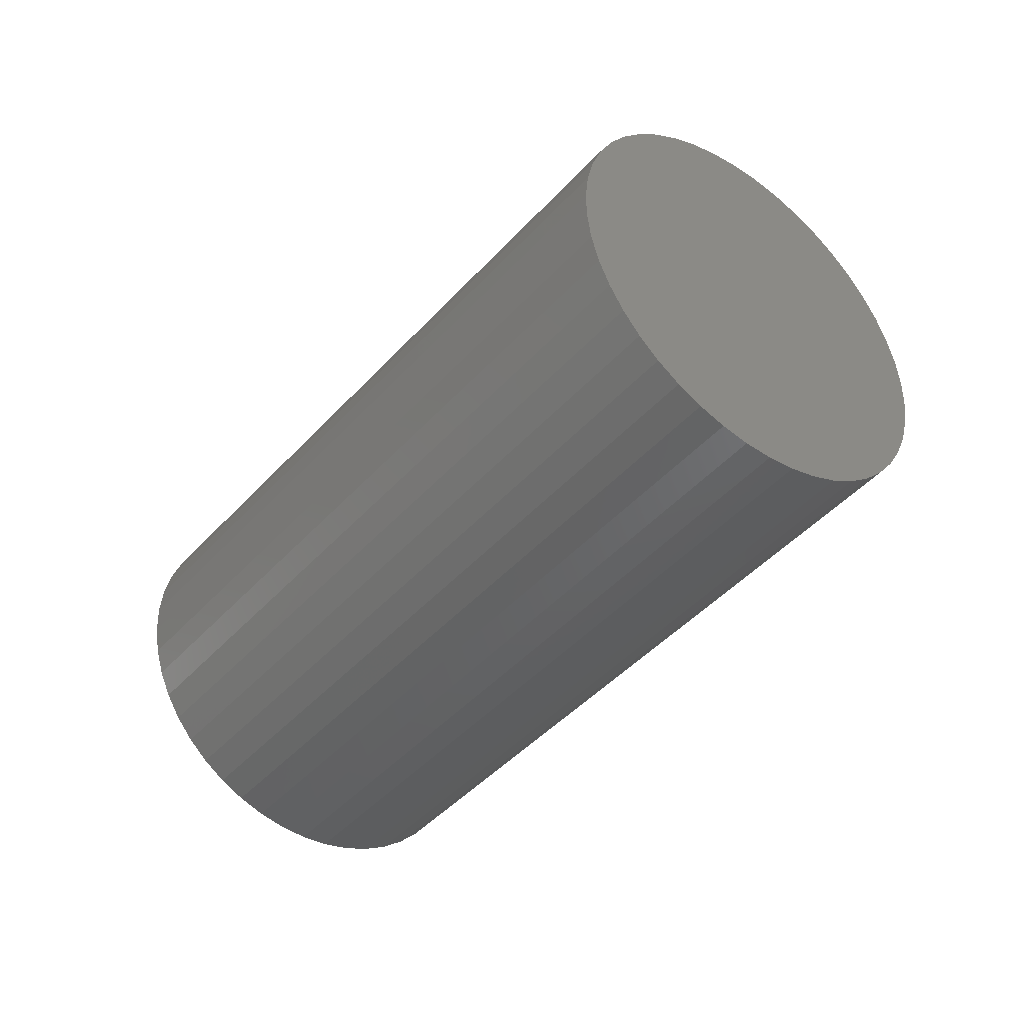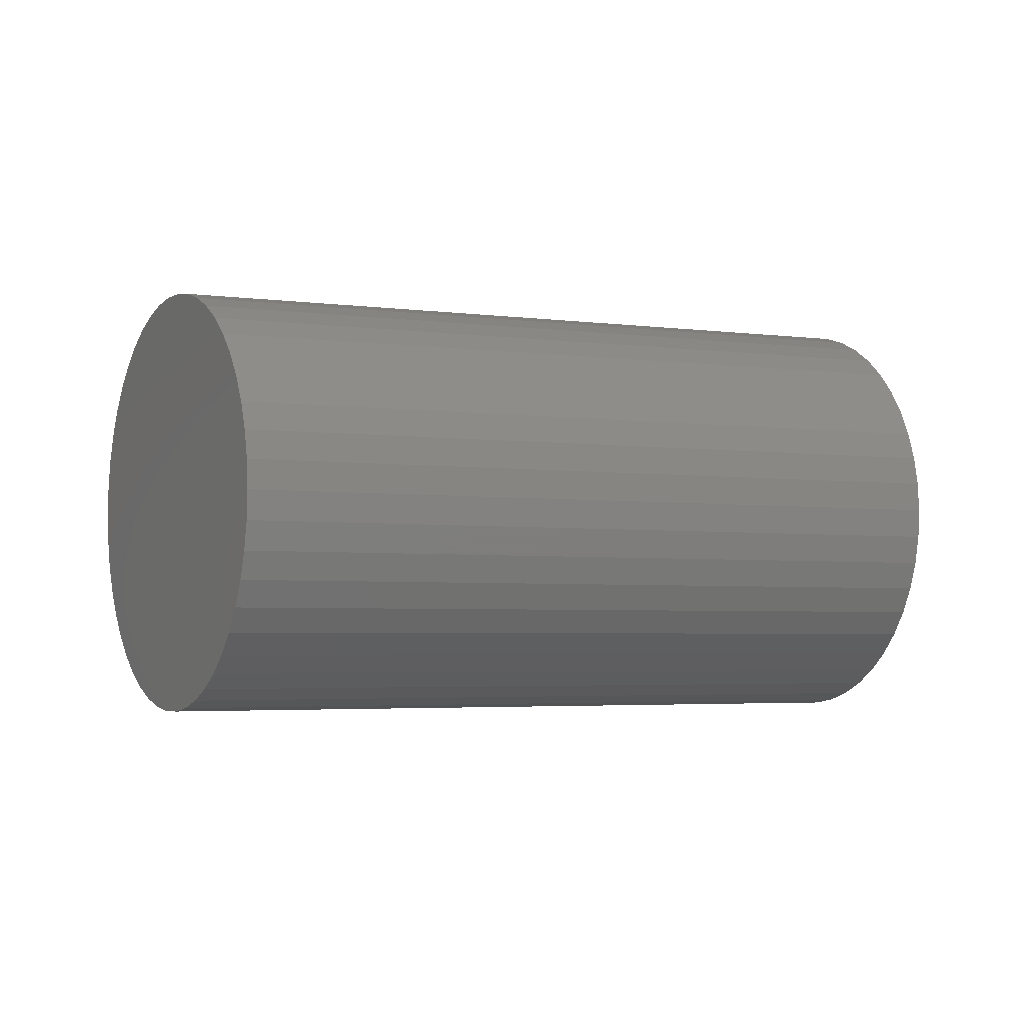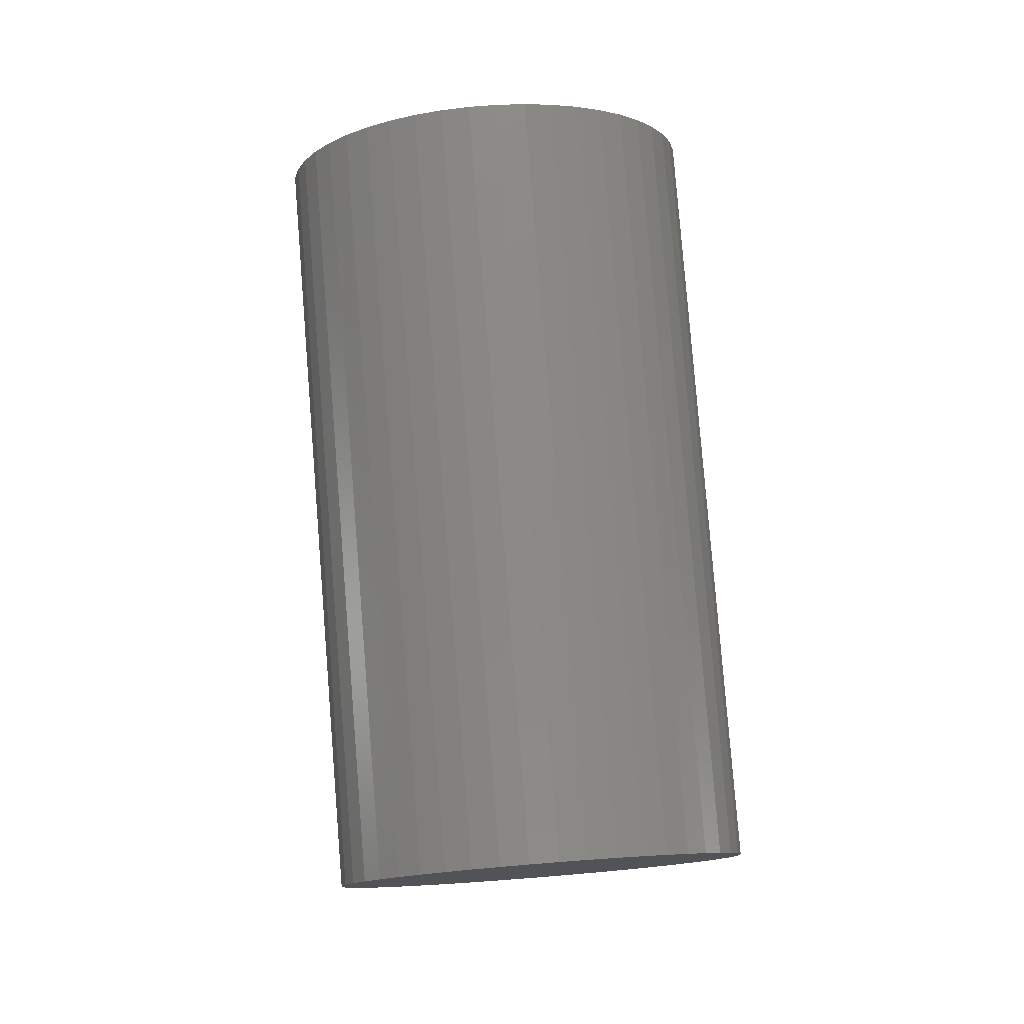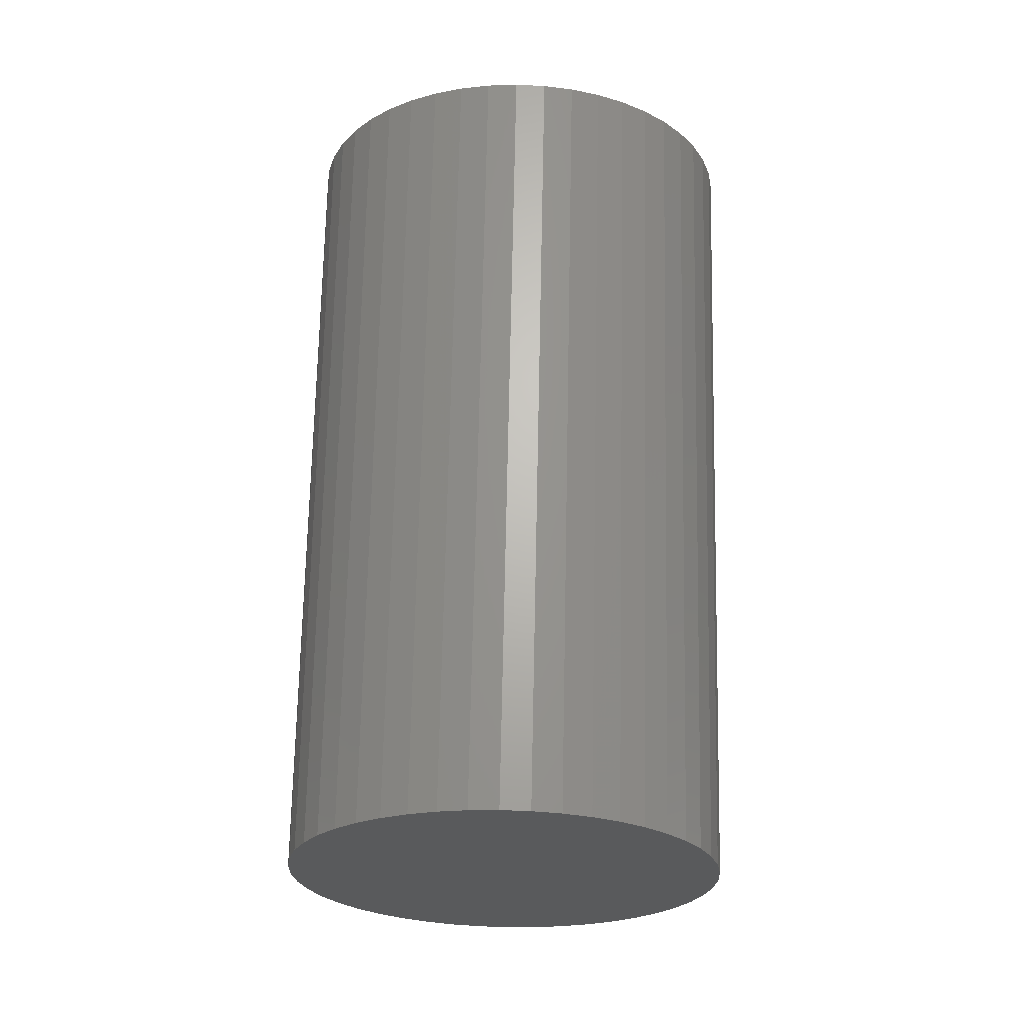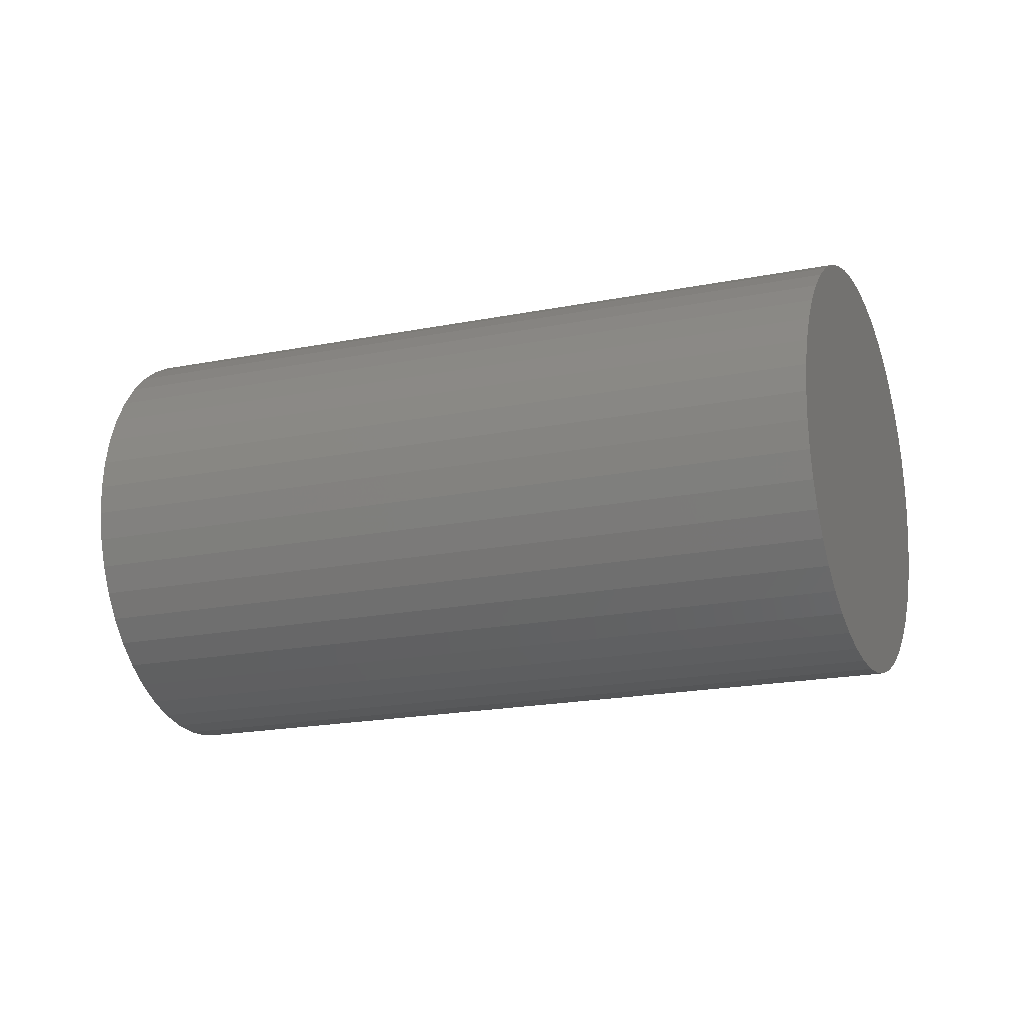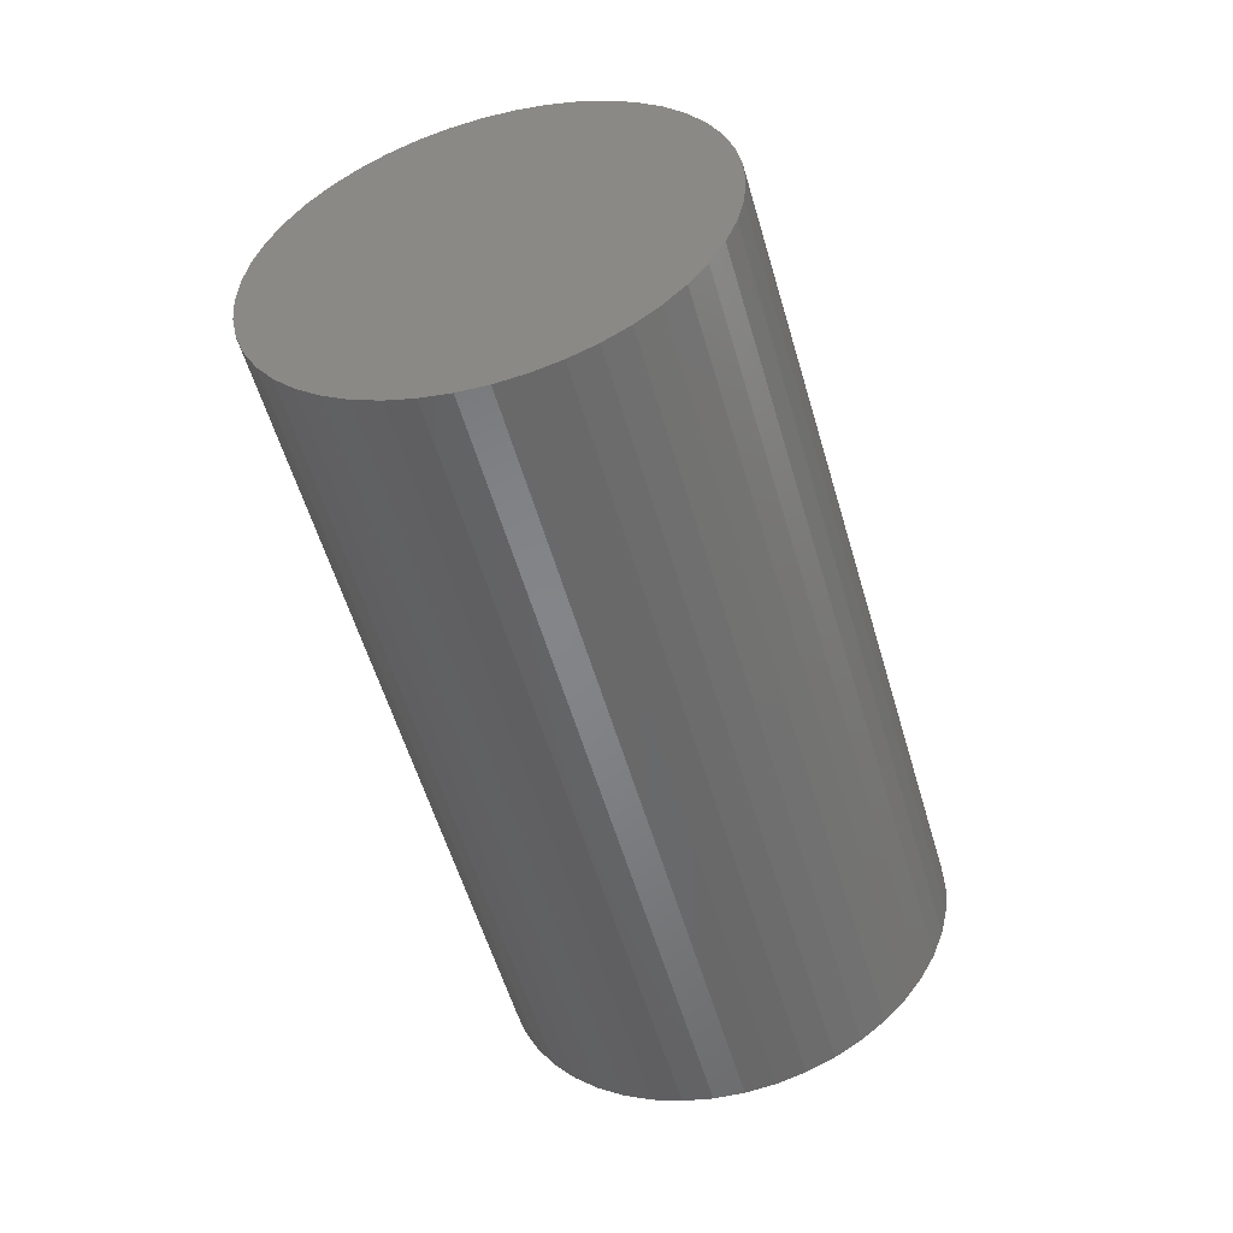
<metadata>
{"format":"stl","ext":"stl","renderer":"f3d","projection":"perspective","resolution":1024,"background":"white","views":[{"elev":-20.4,"azim":9.5,"up":"+Y"},{"elev":37.7,"azim":118.1,"up":"+Y"},{"elev":61.9,"azim":-135.3,"up":"+Y"},{"elev":27.9,"azim":-66.0,"up":"+Z"},{"elev":-71.3,"azim":153.0,"up":"+Y"},{"elev":-12.5,"azim":132.3,"up":"+Z"}]}
</metadata>
<code>
# stl→obj: 93 verts, 182 faces
v 290.4 120.3 190.9
v 287.8 125.9 191.2
v 264.6 109.6 226.2
v 295.1 102.8 193.8
v 294.1 108.7 192.2
v 292.5 114.5 191.2
v 294.8 86.52 202.1
v 295.5 91.66 198.8
v 295.6 97.13 196
v 289.5 74.02 214.4
v 291.8 77.61 210
v 293.6 81.81 205.9
v 280.1 67.41 228.6
v 283.6 68.87 223.8
v 286.7 71.08 219
v 268.1 67.79 242.5
v 272.2 66.87 238
v 276.3 66.74 233.4
v 255.5 75.1 253.6
v 259.6 71.95 250.3
v 263.8 69.5 246.6
v 244.5 88.12 260.2
v 247.9 83.26 258.6
v 251.6 78.9 256.4
v 236.8 104.7 261.2
v 238.9 98.94 261.5
v 241.5 93.38 261.2
v 233.7 122.1 256.4
v 234.1 116.4 258.6
v 235.2 110.6 260.2
v 235.7 137.4 246.6
v 234.5 132.7 250.3
v 233.8 127.6 253.6
v 242.5 148.2 233.4
v 239.8 145.2 238
v 237.5 141.6 242.5
v 253 152.5 219
v 249.2 151.8 223.8
v 245.7 150.4 228.6
v 265.4 149.7 205.9
v 261.2 151.4 210
v 257 152.4 214.4
v 277.7 140.3 196
v 273.8 144.1 198.8
v 269.6 147.3 202.1
v 284.8 131.1 192.2
v 281.4 136 193.8
v 122.9 98.6 131.1
v 126.1 100.8 126.4
v 175.9 42.11 96.56
v 129.6 102.3 121.5
v 144.2 19.94 144.3
v 140 22.4 148.1
v 114.2 78.02 151.3
v 114.8 83.16 148.1
v 116.1 87.87 144.3
v 175.2 36.96 99.85
v 173.9 32.25 103.6
v 172.2 28.06 107.7
v 169.9 24.46 112.1
v 167.1 21.53 116.8
v 128.2 33.71 156.3
v 124.8 38.57 158
v 117.9 92.07 140.2
v 120.2 95.66 135.8
v 141.6 101.9 107.7
v 145.8 100.2 103.6
v 163.9 19.31 121.5
v 160.4 17.86 126.4
v 156.6 17.19 131.1
v 135.9 25.55 151.3
v 131.9 29.34 154.1
v 121.8 43.83 158.9
v 119.2 49.39 159.3
v 117.1 55.15 158.9
v 133.4 102.9 116.8
v 137.4 102.8 112.1
v 165.2 81.56 89.95
v 161.8 86.42 91.56
v 158.1 90.78 93.78
v 168.2 76.3 88.97
v 170.8 70.74 88.64
v 172.9 64.98 88.97
v 152.6 17.32 135.8
v 148.4 18.24 140.2
v 115.6 61 158
v 114.5 66.84 156.3
v 114 72.55 154.1
v 150 97.73 99.85
v 154.1 94.58 96.56
v 174.5 59.12 89.95
v 175.5 53.29 91.56
v 176 47.58 93.78
f 1 2 3
f 4 5 3
f 3 5 6
f 3 6 1
f 7 8 3
f 3 8 9
f 3 9 4
f 10 11 3
f 3 11 12
f 3 12 7
f 13 14 3
f 3 14 15
f 3 15 10
f 16 17 3
f 3 17 18
f 3 18 13
f 19 20 3
f 3 20 21
f 3 21 16
f 22 23 3
f 3 23 24
f 3 24 19
f 25 26 3
f 3 26 27
f 3 27 22
f 28 29 3
f 3 29 30
f 3 30 25
f 31 32 3
f 3 32 33
f 3 33 28
f 34 35 3
f 3 35 36
f 3 36 31
f 37 38 3
f 3 38 39
f 3 39 34
f 40 41 3
f 3 41 42
f 3 42 37
f 43 44 3
f 3 44 45
f 3 45 40
f 2 46 3
f 3 46 47
f 3 47 43
f 48 49 50
f 50 49 51
f 52 53 54
f 50 55 56
f 55 50 54
f 54 50 57
f 54 57 58
f 58 59 54
f 54 59 60
f 54 60 61
f 54 62 63
f 56 64 50
f 50 64 65
f 50 65 48
f 50 66 67
f 61 68 54
f 54 68 69
f 54 69 70
f 53 71 54
f 54 71 72
f 54 72 62
f 63 73 54
f 54 73 74
f 54 74 75
f 51 76 50
f 50 76 77
f 50 77 66
f 78 50 79
f 79 50 80
f 78 81 50
f 50 81 82
f 50 82 83
f 70 84 54
f 54 84 85
f 54 85 52
f 75 86 54
f 54 86 87
f 54 87 88
f 67 89 50
f 50 89 90
f 50 90 80
f 83 91 50
f 50 91 92
f 50 92 93
f 74 25 75
f 75 25 30
f 75 30 86
f 86 30 29
f 86 29 87
f 87 29 28
f 87 28 88
f 88 28 33
f 88 33 54
f 54 33 32
f 54 32 55
f 55 32 31
f 55 31 56
f 56 31 36
f 56 36 64
f 64 36 35
f 64 35 65
f 65 35 34
f 65 34 48
f 48 34 39
f 48 39 49
f 49 39 38
f 49 38 51
f 51 38 37
f 51 37 76
f 76 37 42
f 76 42 77
f 77 42 41
f 77 41 66
f 66 41 40
f 66 40 67
f 67 40 45
f 67 45 89
f 89 45 44
f 89 44 90
f 90 44 43
f 90 43 80
f 80 43 47
f 80 47 79
f 79 47 46
f 79 46 78
f 78 46 2
f 78 2 81
f 81 2 1
f 81 1 82
f 82 1 6
f 82 6 83
f 83 6 5
f 83 5 91
f 91 5 4
f 91 4 92
f 92 4 9
f 92 9 93
f 93 9 8
f 93 8 50
f 50 8 7
f 50 7 57
f 57 7 12
f 57 12 58
f 58 12 11
f 58 11 59
f 59 11 10
f 59 10 60
f 60 10 15
f 60 15 61
f 61 15 14
f 61 14 68
f 68 14 13
f 68 13 69
f 69 13 18
f 69 18 70
f 70 18 17
f 70 17 84
f 84 17 16
f 84 16 85
f 85 16 21
f 85 21 52
f 52 21 20
f 52 20 53
f 53 20 19
f 53 19 71
f 71 19 24
f 71 24 72
f 72 24 23
f 72 23 62
f 62 23 22
f 62 22 63
f 63 22 27
f 63 27 73
f 73 27 26
f 73 26 74
f 74 26 25

</code>
